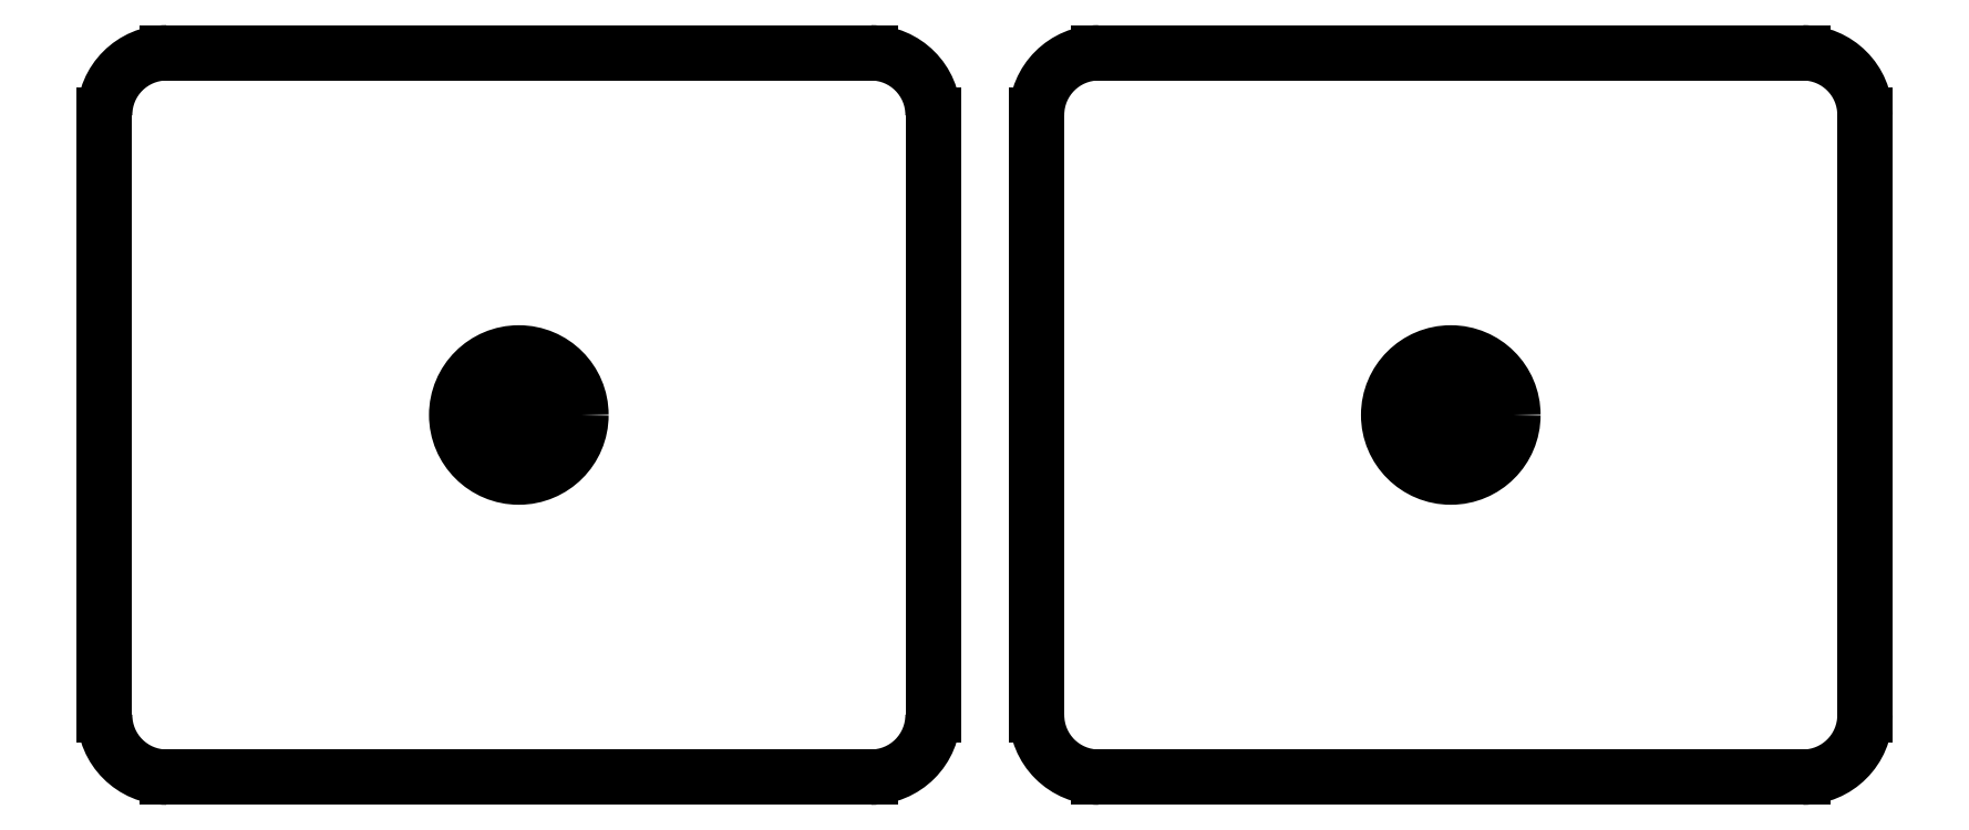
<metadata>
{"format":"dxf","ext":"dxf","renderer":"ezdxf+matplotlib","layout":"modelspace","background":"white","min_lineweight":24,"dpi":150}
</metadata>
<code>
0
SECTION
2
ENTITIES
0
LINE
8
0
10
15.82
20
-35.32
30
0
11
15.48
21
-35.32
31
0
0
LINE
8
0
10
15.82
20
-35.67
30
0
11
15.48
21
-35.67
31
0
0
ARC
8
0
10
15.03
20
-35.35
30
0
40
0.03
50
90
51
180
0
ARC
8
0
10
15.48
20
-35.35
30
0
40
0.03
50
90
51
180
0
ARC
8
0
10
15.37
20
-35.35
30
0
40
0.03
50
0
51
90
0
LINE
8
0
10
15.03
20
-35.32
30
0
11
15.37
21
-35.32
31
0
0
ARC
8
0
10
15.03
20
-35.64
30
0
40
0.03
50
180
51
270
0
ARC
8
0
10
15.48
20
-35.64
30
0
40
0.03
50
180
51
270
0
ARC
8
0
10
15.37
20
-35.64
30
0
40
0.03
50
270
51
0
0
LINE
8
0
10
15.2
20
-35.48
30
0
11
15.2
21
-35.51
31
0
0
CIRCLE
8
0
10
15.2
20
-35.49
30
0
40
0.03
0
CIRCLE
8
0
10
15.2
20
-35.49
30
0
40
0.015
0
LINE
8
0
10
15.19
20
-35.49
30
0
11
15.22
21
-35.49
31
0
0
LINE
8
0
10
15.03
20
-35.67
30
0
11
15.37
21
-35.67
31
0
0
LINE
8
0
10
15
20
-35.35
30
0
11
15
21
-35.64
31
0
0
LINE
8
0
10
15.45
20
-35.35
30
0
11
15.45
21
-35.64
31
0
0
LINE
8
0
10
15.4
20
-35.35
30
0
11
15.4
21
-35.64
31
0
0
CIRCLE
8
0
10
15.65
20
-35.49
30
0
40
0.03
0
CIRCLE
8
0
10
15.65
20
-35.49
30
0
40
0.015
0
LINE
8
0
10
15.65
20
-35.48
30
0
11
15.65
21
-35.51
31
0
0
LINE
8
0
10
15.67
20
-35.49
30
0
11
15.64
21
-35.49
31
0
0
ARC
8
0
10
15.82
20
-35.35
30
0
40
0.03
50
0
51
90
0
ARC
8
0
10
15.82
20
-35.64
30
0
40
0.03
50
270
51
0
0
LINE
8
0
10
15.85
20
-35.35
30
0
11
15.85
21
-35.64
31
0
0
ENDSEC
0
EOF

</code>
